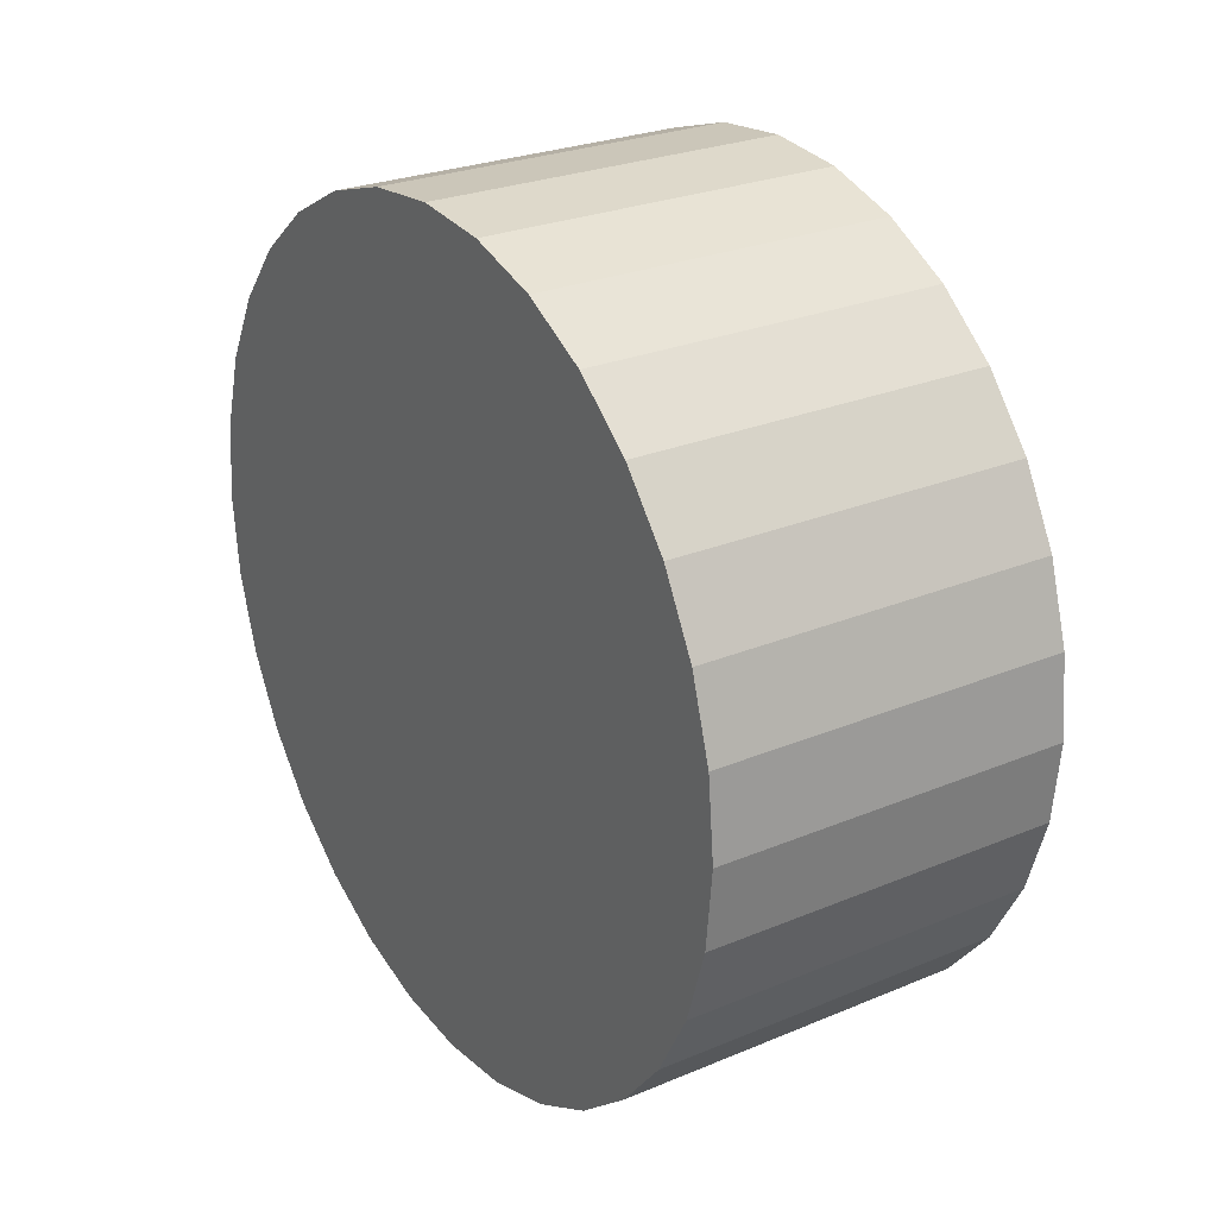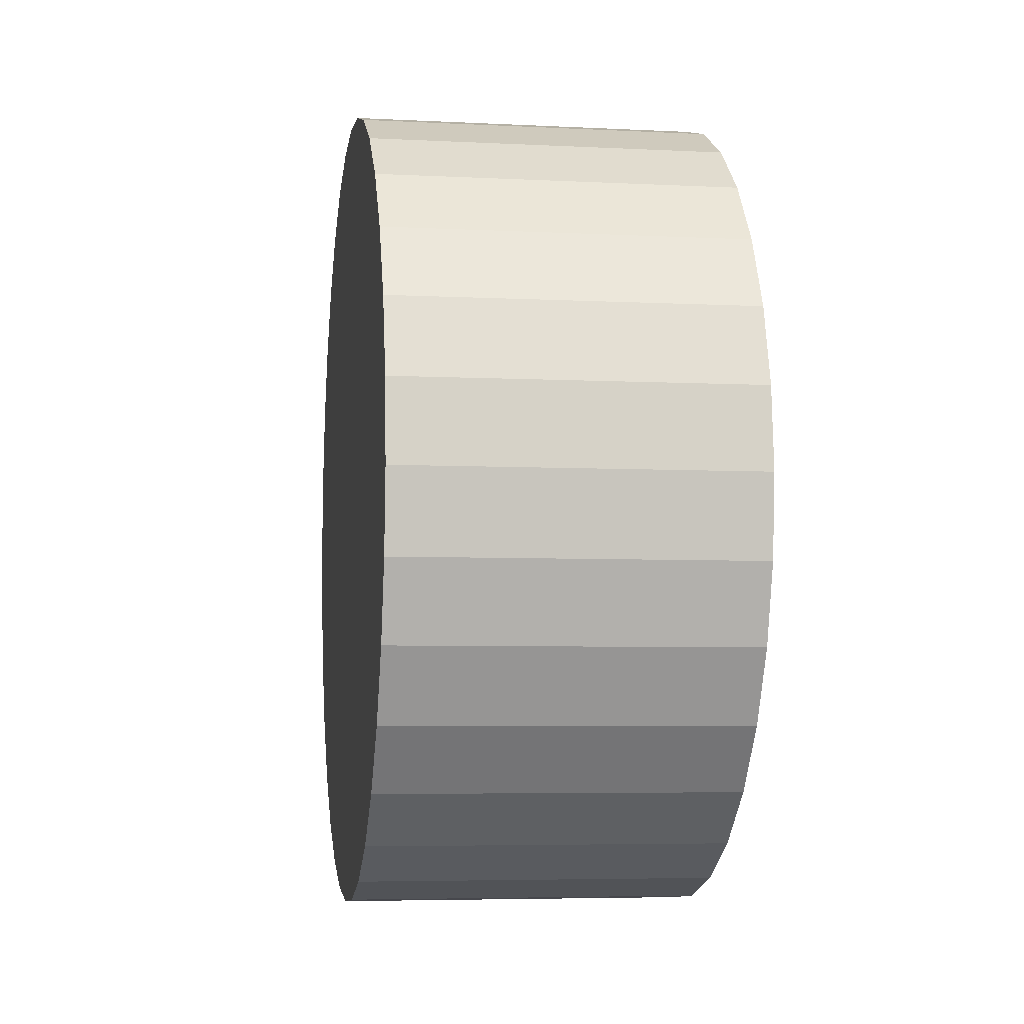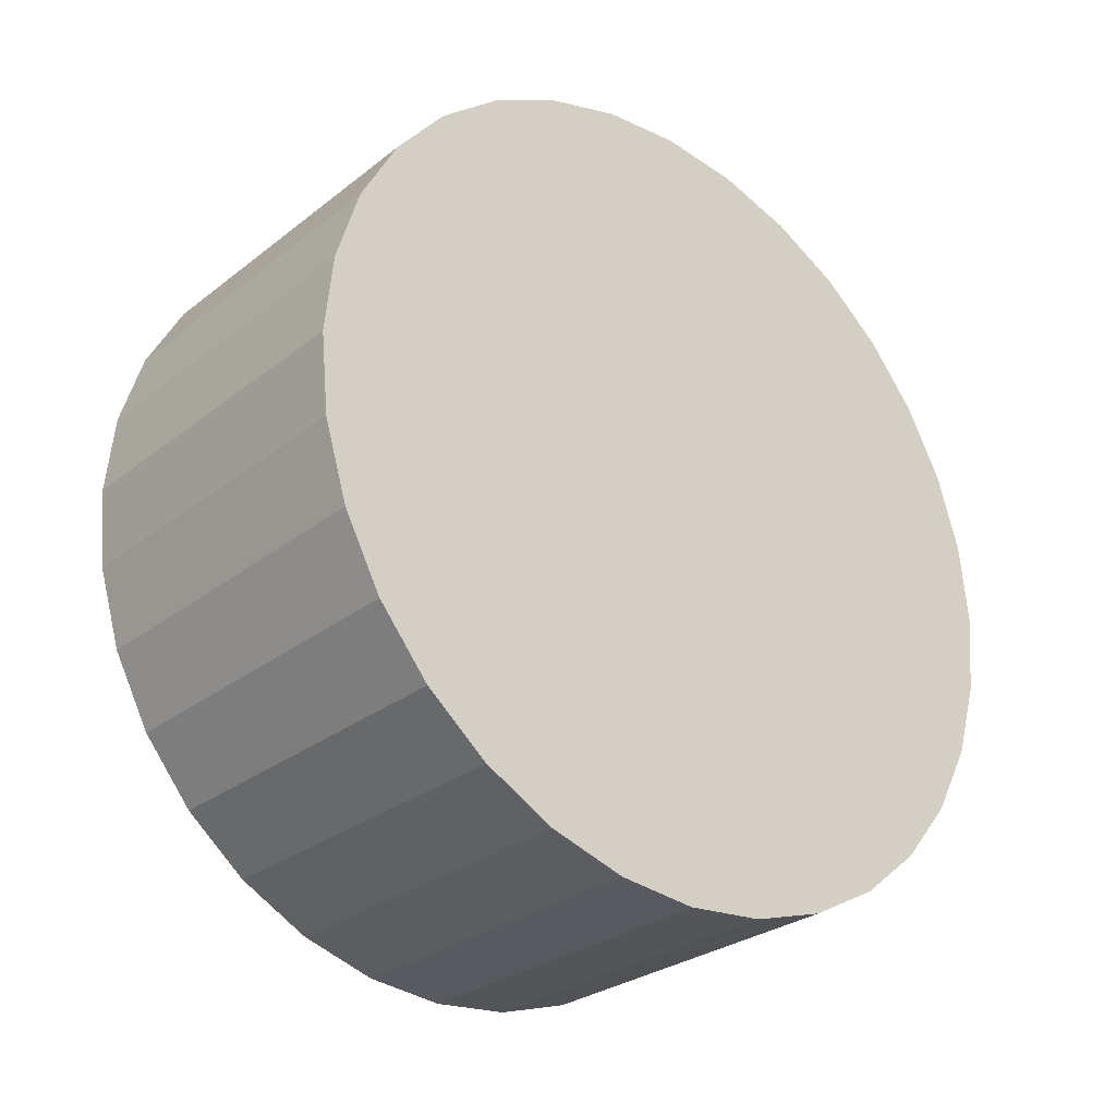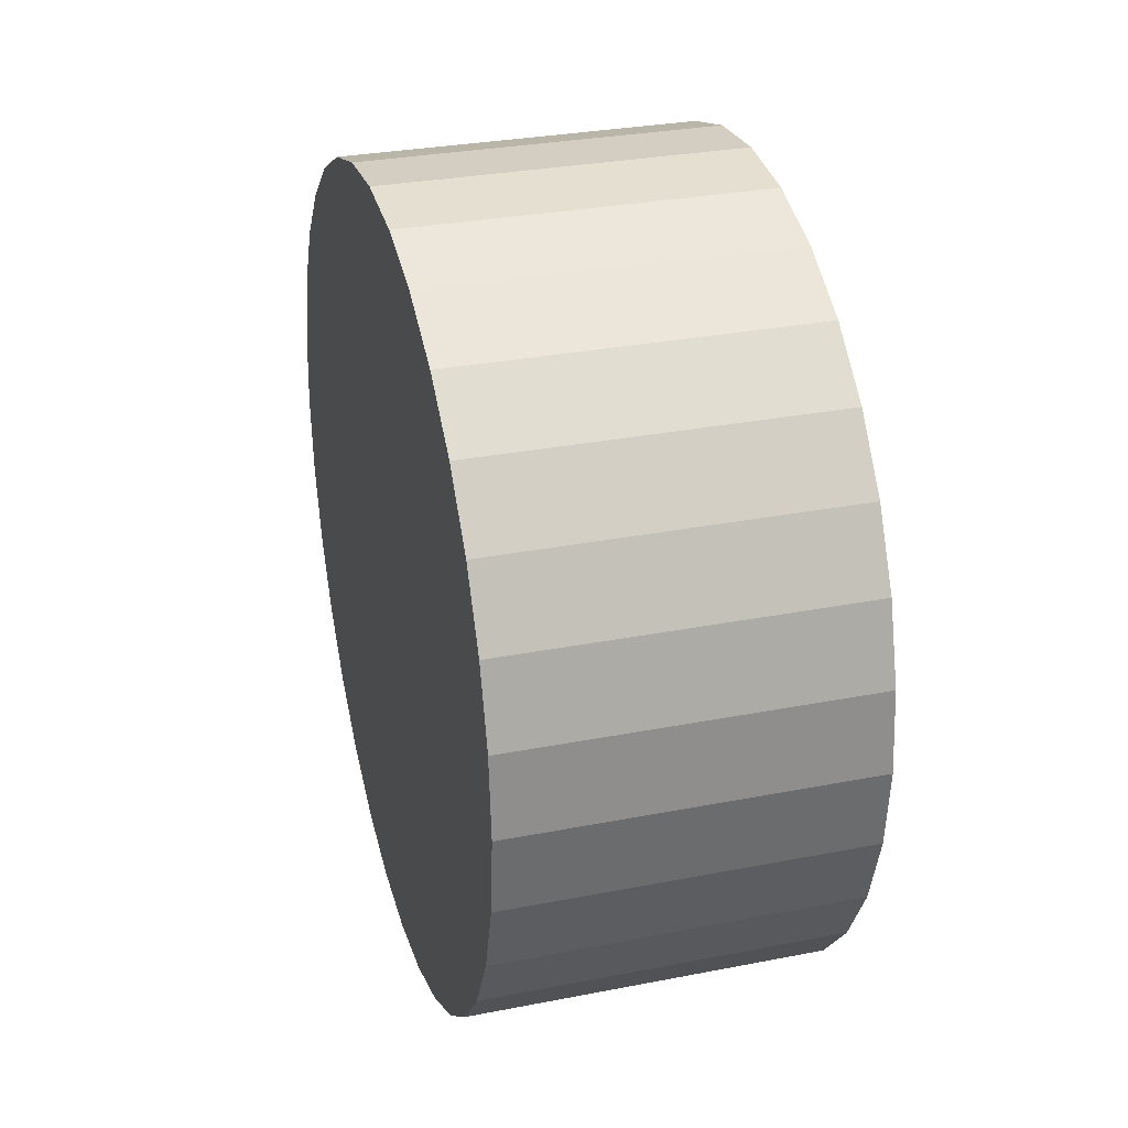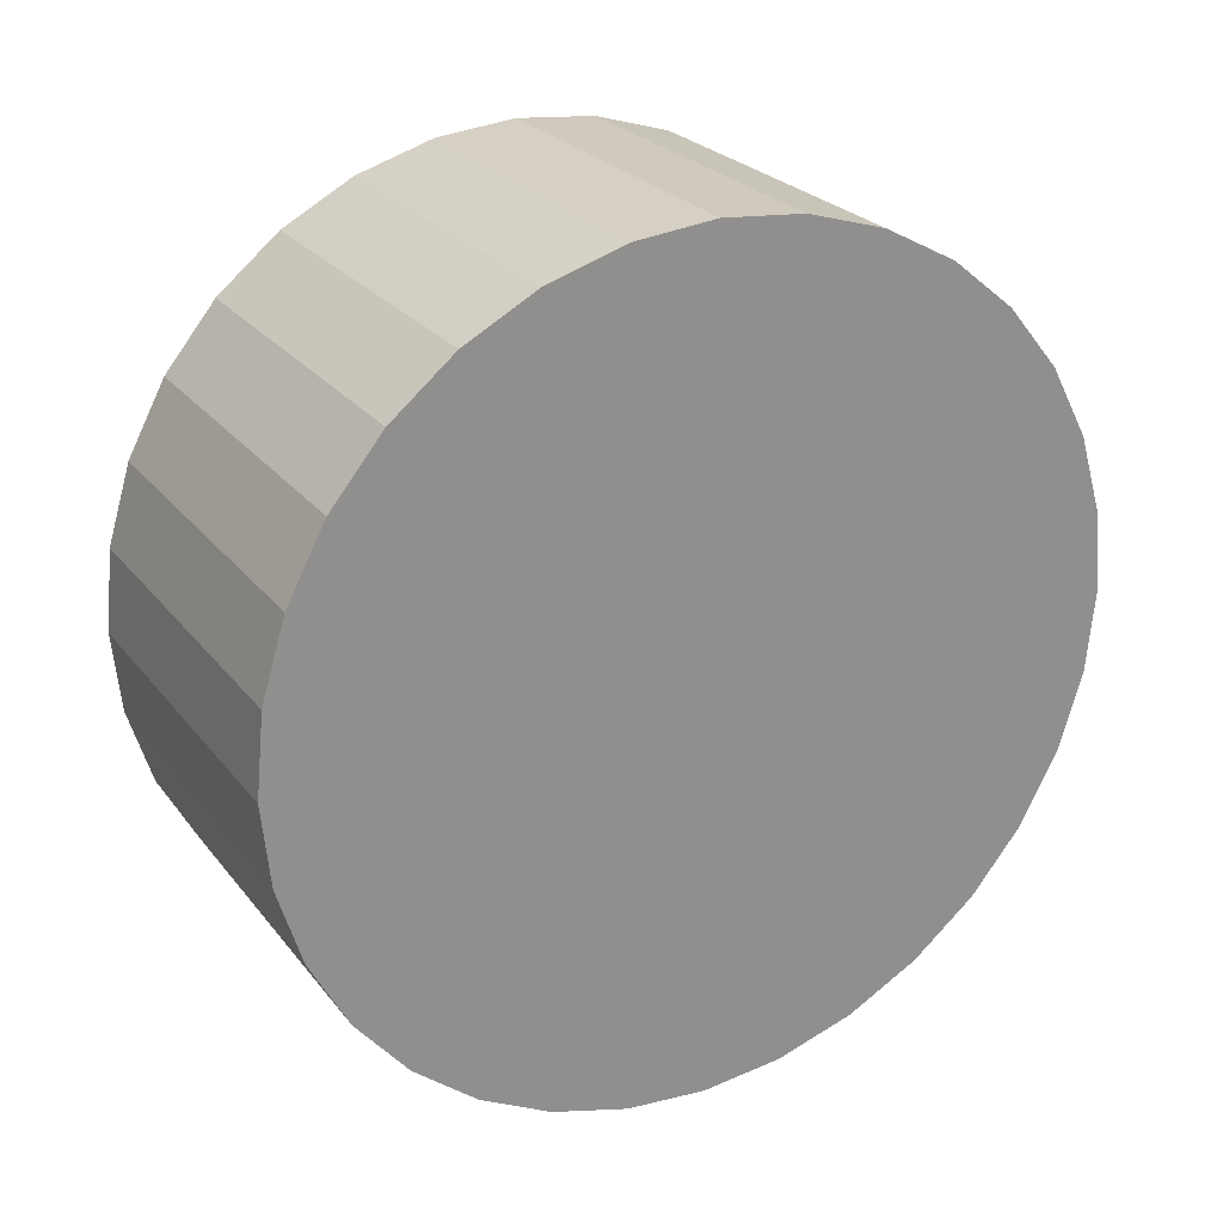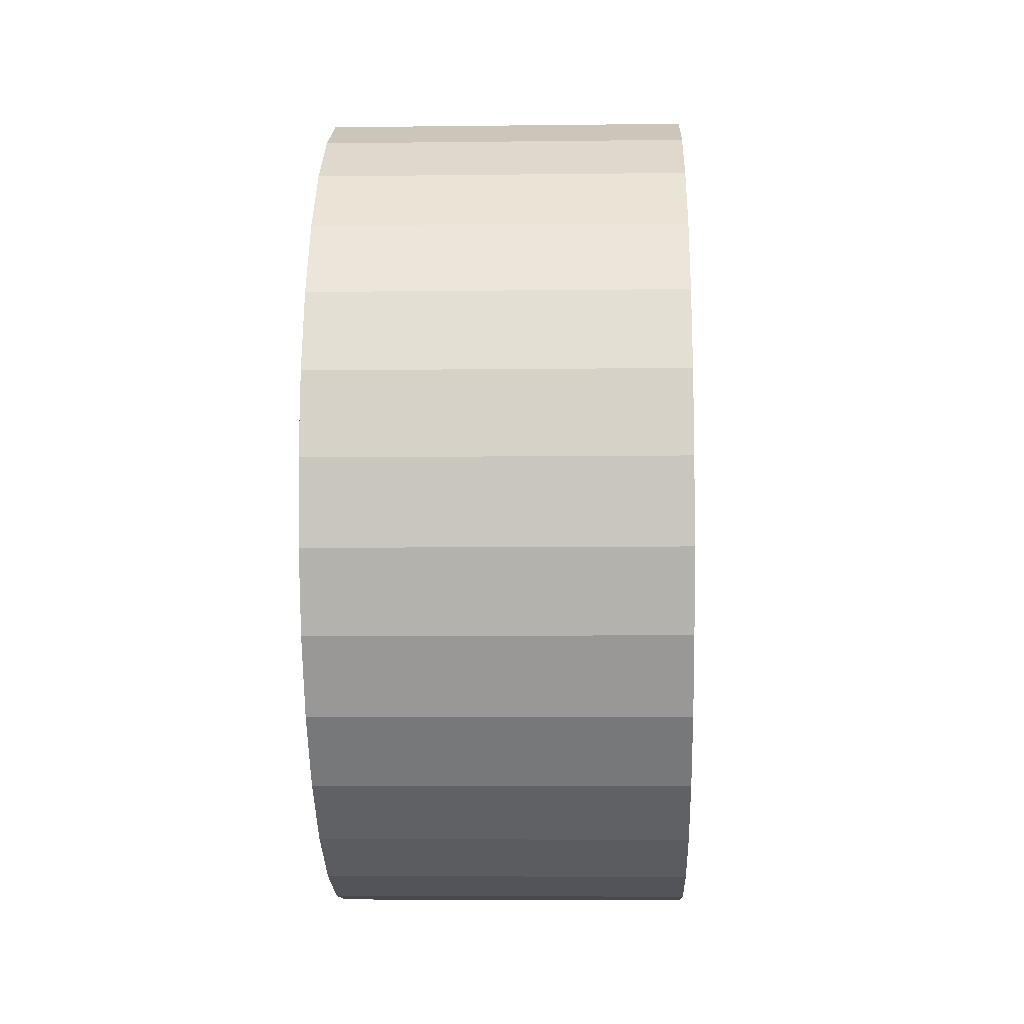
<metadata>
{"format":"obj","ext":"obj","renderer":"f3d","projection":"perspective","resolution":1024,"background":"white","views":[{"elev":26.4,"azim":146.7,"up":"+Y"},{"elev":-5.5,"azim":-8.8,"up":"+Y"},{"elev":-28.3,"azim":49.3,"up":"+Y"},{"elev":30.8,"azim":-15.6,"up":"+Y"},{"elev":25.1,"azim":-118.9,"up":"+Z"},{"elev":-6.9,"azim":2.0,"up":"+Z"}]}
</metadata>
<code>
o Cilindro.001
v 0.428 -0 1
v -0.428 0.1951 0.9808
v -0.428 0 1
v 0.428 0.1951 0.9808
v -0.428 0.3827 0.9239
v 0.428 0.3827 0.9239
v -0.428 0.5556 0.8315
v 0.428 0.5556 0.8315
v -0.428 0.7071 0.7071
v 0.428 0.7071 0.7071
v -0.428 0.8315 0.5556
v 0.428 0.8315 0.5556
v -0.428 0.9239 0.3827
v 0.428 0.9239 0.3827
v -0.428 0.9808 0.1951
v 0.428 0.9808 0.1951
v -0.428 1 -1e-06
v 0.428 1 -1e-06
v -0.428 0.9808 -0.1951
v 0.428 0.9808 -0.1951
v -0.428 0.9239 -0.3827
v 0.428 0.9239 -0.3827
v -0.428 0.8315 -0.5556
v 0.428 0.8315 -0.5556
v -0.428 0.7071 -0.7071
v 0.428 0.7071 -0.7071
v -0.428 0.5556 -0.8315
v 0.428 0.5556 -0.8315
v -0.428 0.3827 -0.9239
v 0.428 0.3827 -0.9239
v -0.428 0.1951 -0.9808
v 0.428 0.1951 -0.9808
v -0.428 0 -1
v 0.428 -0 -1
v -0.428 -0.1951 -0.9808
v 0.428 -0.1951 -0.9808
v -0.428 -0.3827 -0.9239
v 0.428 -0.3827 -0.9239
v -0.428 -0.5556 -0.8315
v 0.428 -0.5556 -0.8315
v -0.428 -0.7071 -0.7071
v 0.428 -0.7071 -0.7071
v -0.428 -0.8315 -0.5556
v 0.428 -0.8315 -0.5556
v -0.428 -0.9239 -0.3827
v 0.428 -0.9239 -0.3827
v -0.428 -0.9808 -0.1951
v 0.428 -0.9808 -0.1951
v -0.428 -1 0
v 0.428 -1 0
v -0.428 -0.9808 0.1951
v 0.428 -0.9808 0.1951
v -0.428 -0.9239 0.3827
v 0.428 -0.9239 0.3827
v -0.428 -0.8315 0.5556
v 0.428 -0.8315 0.5556
v -0.428 -0.7071 0.7071
v 0.428 -0.7071 0.7071
v -0.428 -0.5556 0.8315
v 0.428 -0.5556 0.8315
v -0.428 -0.3827 0.9239
v 0.428 -0.3827 0.9239
v -0.428 -0.1951 0.9808
v 0.428 -0.1951 0.9808
f 1 2 3
f 4 5 2
f 6 7 5
f 8 9 7
f 10 11 9
f 12 13 11
f 14 15 13
f 16 17 15
f 18 19 17
f 20 21 19
f 22 23 21
f 24 25 23
f 26 27 25
f 28 29 27
f 30 31 29
f 32 33 31
f 34 35 33
f 36 37 35
f 38 39 37
f 40 41 39
f 42 43 41
f 44 45 43
f 46 47 45
f 48 49 47
f 50 51 49
f 52 53 51
f 54 55 53
f 56 57 55
f 58 59 57
f 60 61 59
f 62 63 61
f 64 3 63
f 1 4 2
f 4 6 5
f 6 8 7
f 8 10 9
f 10 12 11
f 12 14 13
f 14 16 15
f 16 18 17
f 18 20 19
f 20 22 21
f 22 24 23
f 24 26 25
f 26 28 27
f 28 30 29
f 30 32 31
f 32 34 33
f 34 36 35
f 36 38 37
f 38 40 39
f 40 42 41
f 42 44 43
f 44 46 45
f 46 48 47
f 48 50 49
f 50 52 51
f 52 54 53
f 54 56 55
f 56 58 57
f 58 60 59
f 60 62 61
f 62 64 63
f 64 1 3
f 47 55 7
f 1 42 34
f 7 9 11
f 11 13 7
f 15 17 19
f 19 21 15
f 23 25 27
f 27 29 31
f 31 33 35
f 35 37 31
f 39 41 47
f 43 45 47
f 47 49 51
f 51 53 47
f 55 57 63
f 59 61 63
f 63 3 7
f 2 5 7
f 7 13 15
f 15 21 23
f 23 27 39
f 31 37 39
f 41 43 47
f 47 53 55
f 57 59 63
f 3 2 7
f 7 15 39
f 27 31 39
f 39 47 7
f 55 63 7
f 15 23 39
f 34 32 30
f 30 28 26
f 26 24 22
f 22 20 18
f 18 16 14
f 14 12 10
f 10 8 1
f 6 4 1
f 1 64 62
f 62 60 1
f 58 56 54
f 54 52 50
f 50 48 42
f 46 44 42
f 42 40 38
f 38 36 34
f 34 30 18
f 26 22 18
f 18 14 1
f 8 6 1
f 1 60 58
f 58 54 1
f 48 46 42
f 42 38 34
f 30 26 18
f 14 10 1
f 1 54 50
f 50 42 1
f 34 18 1

</code>
